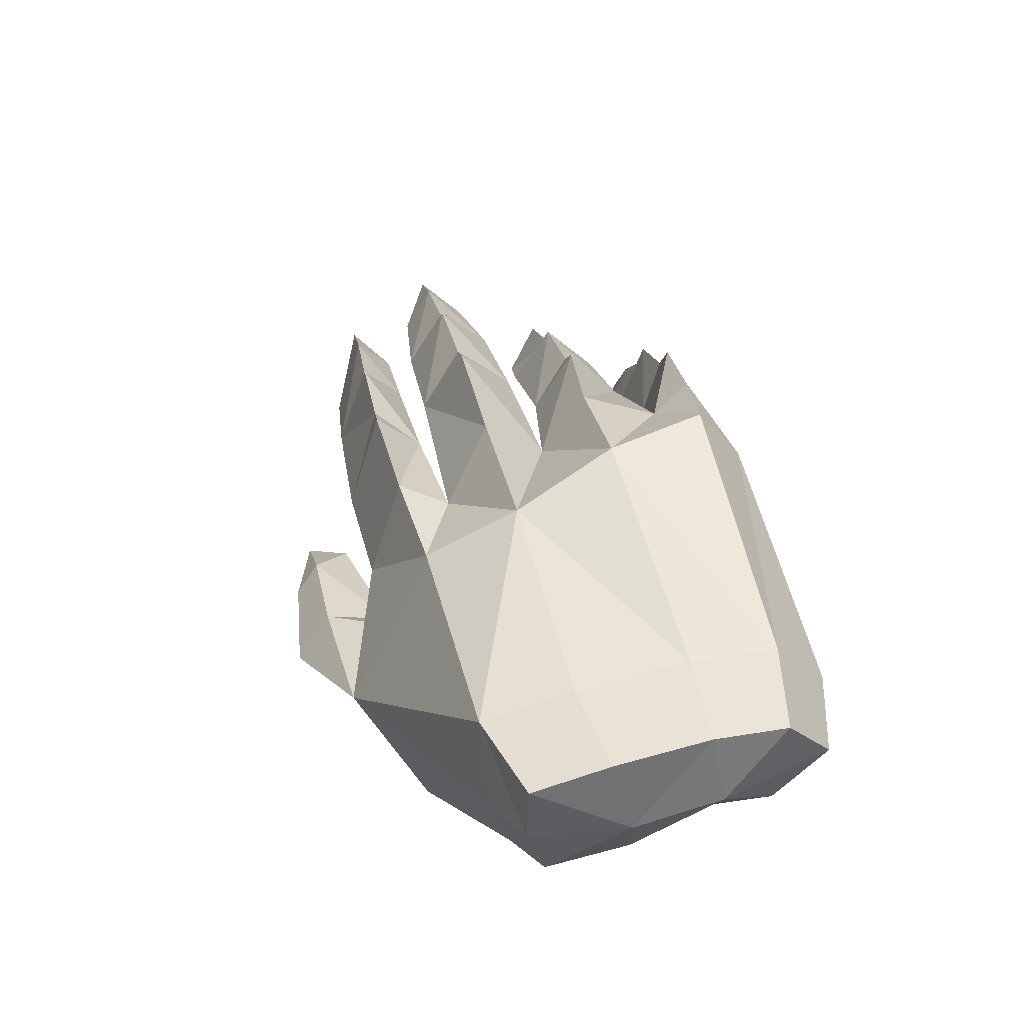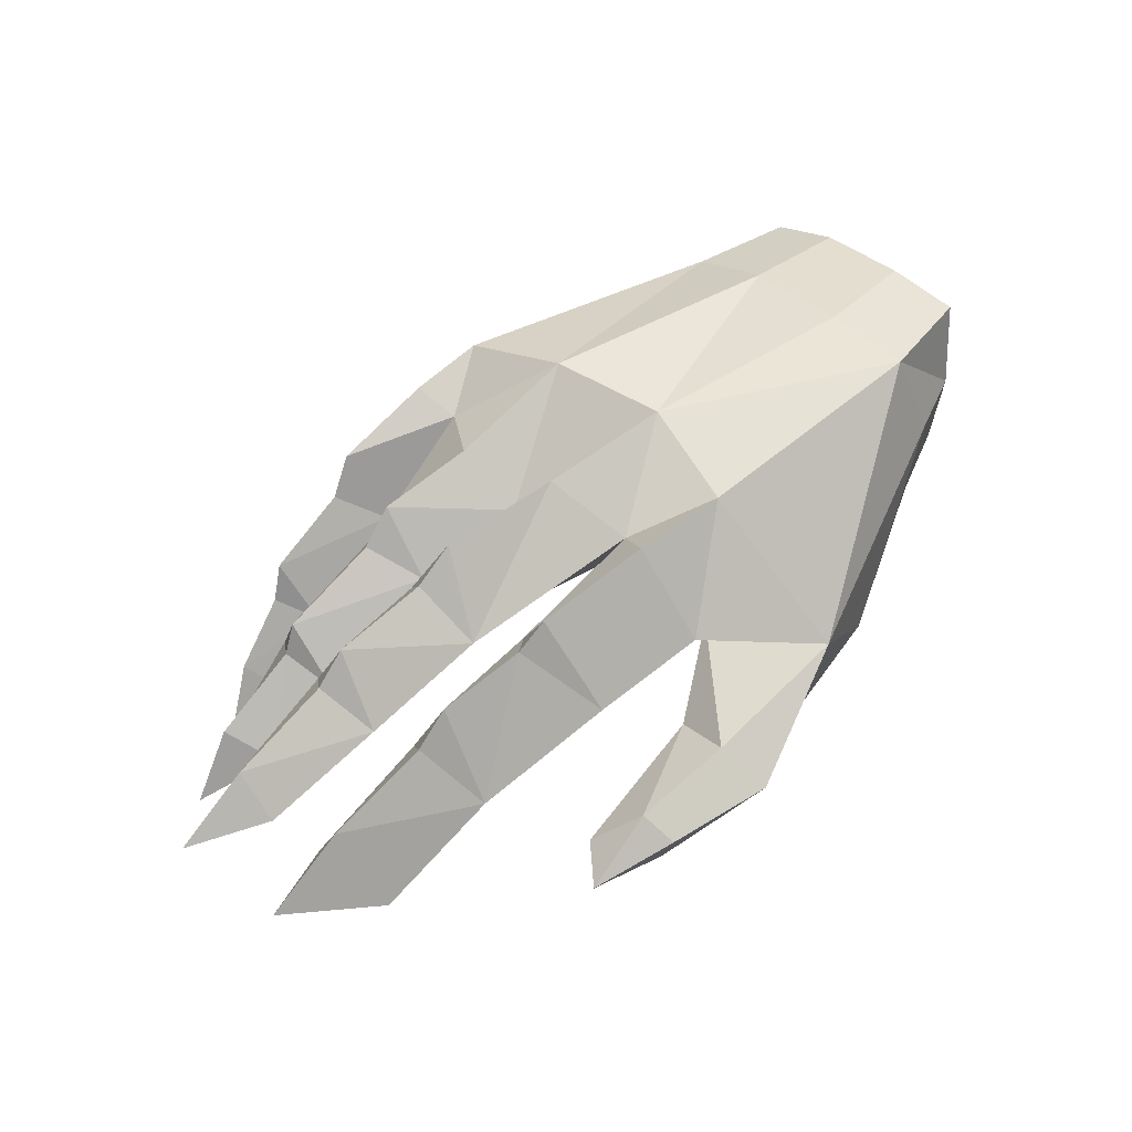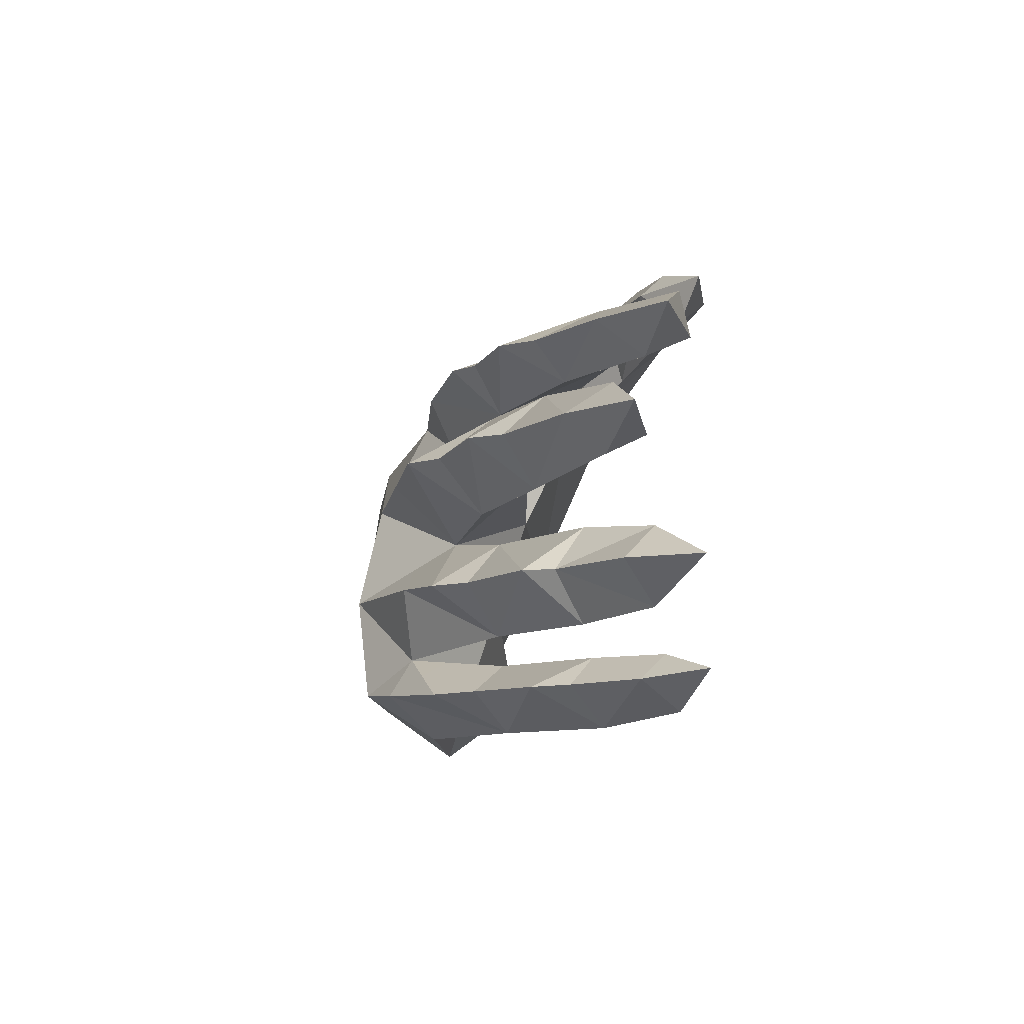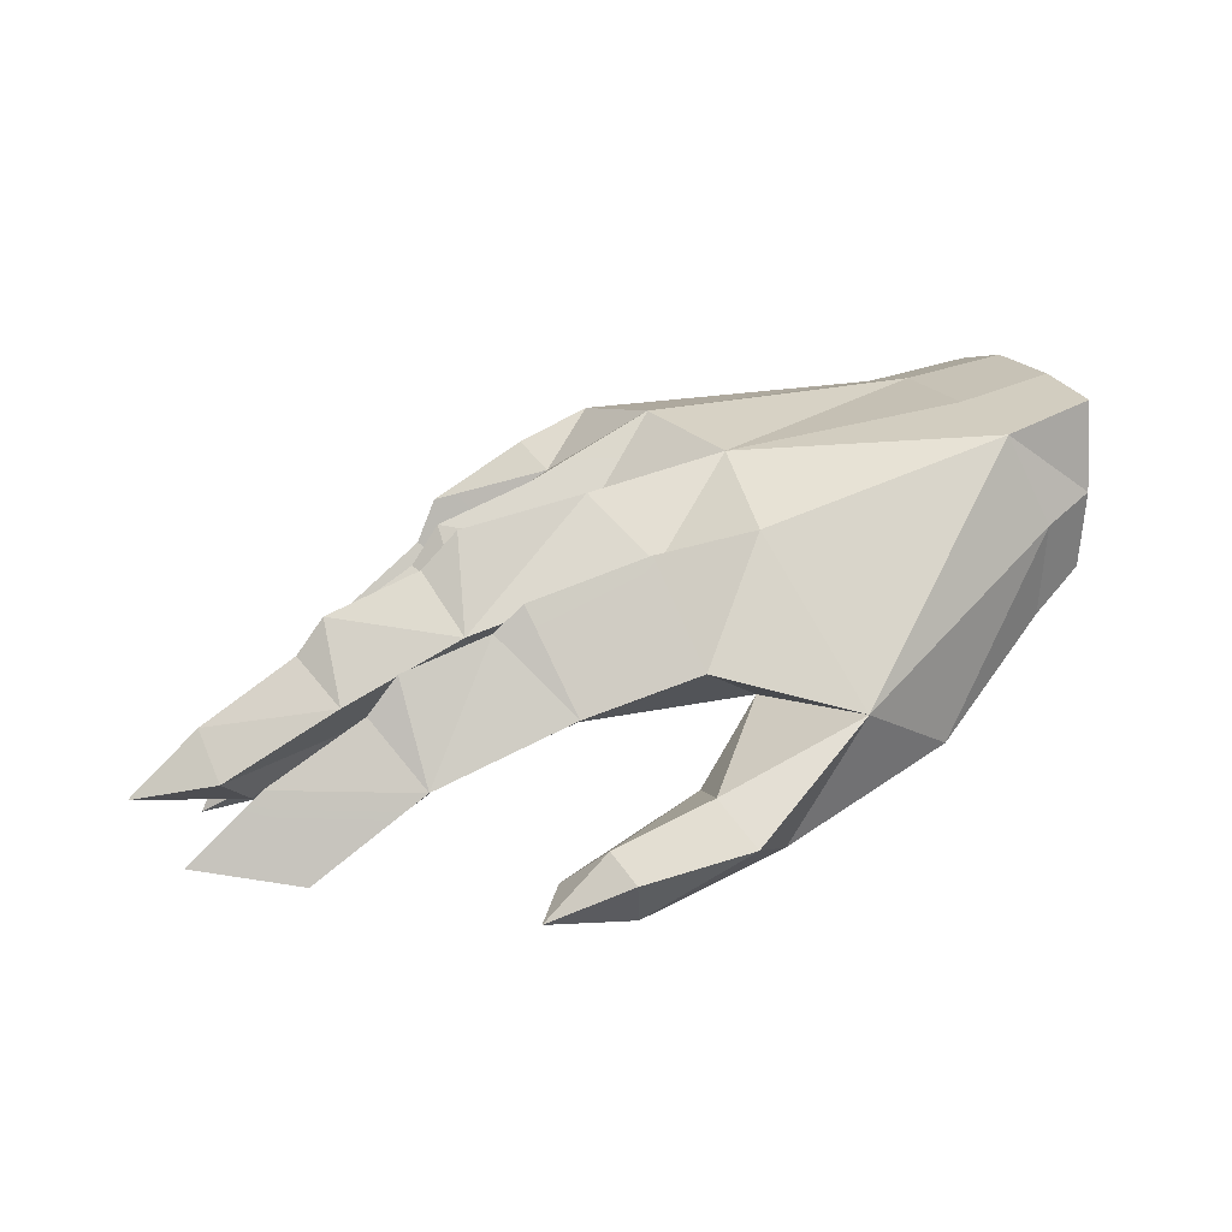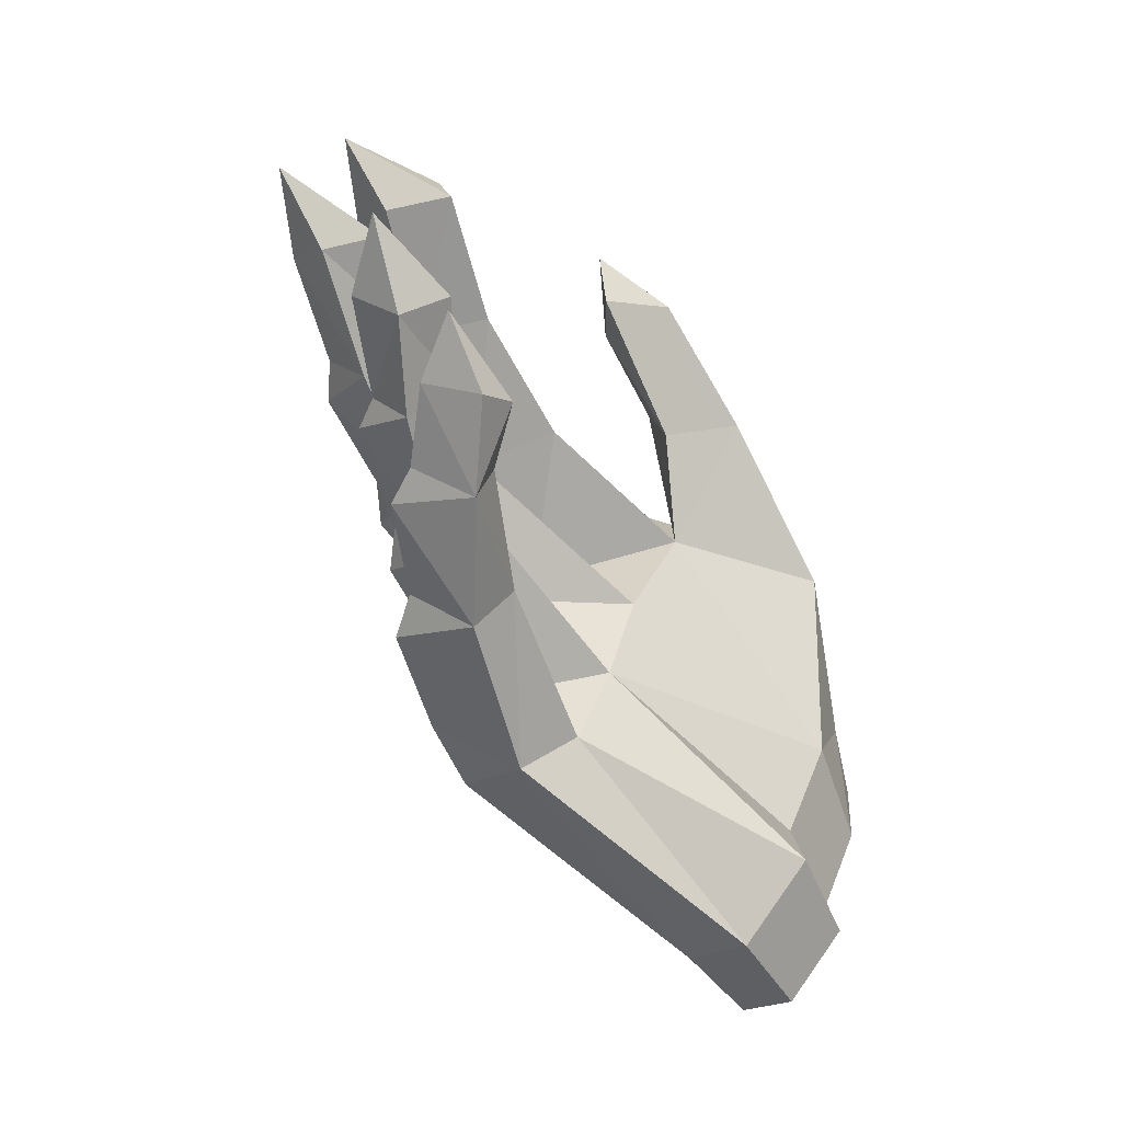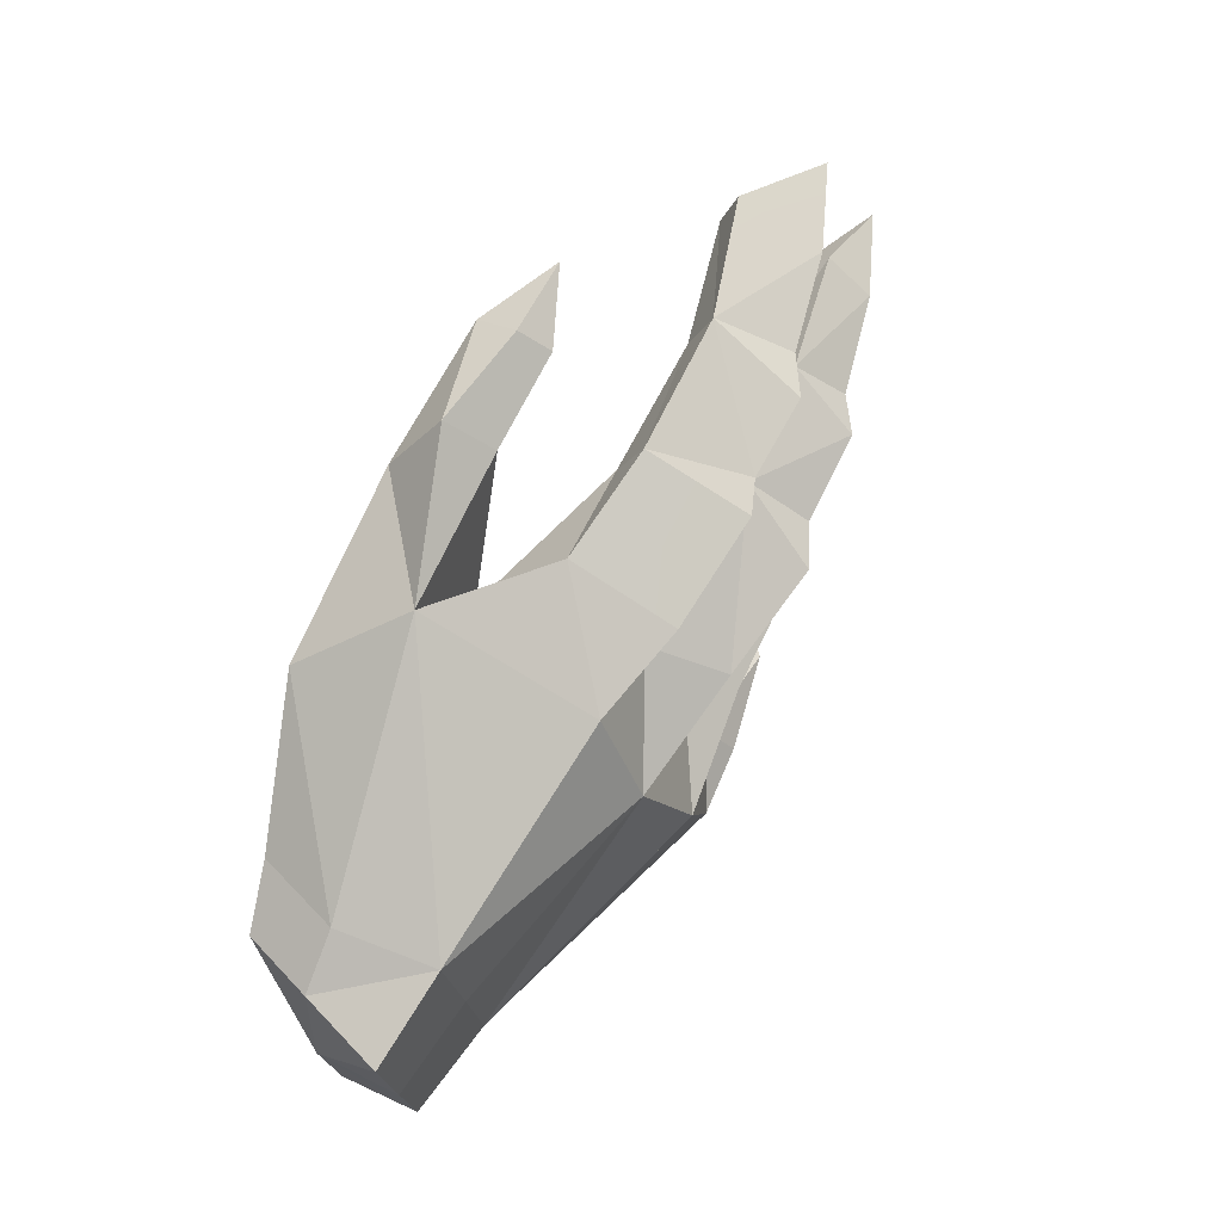
<metadata>
{"format":"obj","ext":"obj","renderer":"f3d","projection":"perspective","resolution":1024,"background":"white","views":[{"elev":56.4,"azim":-100.5,"up":"+Z"},{"elev":34.2,"azim":146.3,"up":"+Z"},{"elev":-8.0,"azim":93.0,"up":"+Y"},{"elev":16.1,"azim":166.3,"up":"+Z"},{"elev":-61.1,"azim":139.2,"up":"+Y"},{"elev":67.4,"azim":-41.8,"up":"+Y"}]}
</metadata>
<code>
o Hand_Open
v -0.05384 0.09223 0.1173
v -0.2186 0.08174 0.1663
v -0.05686 0.0806 0.007678
v -0.2503 0.06698 0.04349
v 0.006128 -0.1214 0.1552
v -0.1999 -0.1245 0.1644
v -0.02624 -0.1183 0.08117
v -0.2043 -0.1215 0.05426
v -0.03774 -0.0522 0.06088
v -0.2084 -0.0714 0.06686
v -0.01916 -0.04933 0.1658
v -0.2051 -0.062 0.1774
v -0.04151 0.01429 0.0384
v -0.2124 0.01694 0.1753
v -0.2158 -0.002747 0.03289
v -0.05084 0.02524 0.1528
v -0.0103 0.1299 0.03952
v -0.2494 0.08173 0.1057
v 0.000669 -0.1537 0.1054
v -0.1984 -0.1632 0.1103
v 0.06098 -0.04699 0.1227
v 0.04082 0.03175 0.1319
v 0.04284 -0.01192 0.08625
v 0.03857 -0.0968 0.1188
v 0.004136 0.06711 0.0923
v 0.01641 0.1017 0.1078
v 0.0518 -0.1237 0.1335
v 0.08896 -0.1517 0.04553
v 0.07619 -0.1224 0.0228
v 0.1243 -0.1239 0.0665
v 0.0933 -0.1046 0.04845
v 0.09733 -0.05247 0.02798
v 0.1397 -0.04992 0.07017
v 0.1146 -0.08536 0.05082
v 0.1124 -0.02044 0.05003
v 0.1053 0.02553 0.03009
v 0.1471 0.03565 0.08963
v 0.1323 -0.001657 0.06094
v 0.1257 0.0673 0.05381
v 0.06151 0.09441 0.003056
v 0.06931 0.1359 0.01834
v 0.1159 0.1077 0.06736
v 0.09233 0.07647 0.05033
v 0.1444 -0.15 -0.02299
v 0.1395 -0.1213 -0.03309
v 0.1787 -0.1223 -0.001314
v 0.1549 -0.1031 -0.01575
v 0.1732 -0.05068 -0.03437
v 0.2075 -0.04845 0.007756
v 0.1915 -0.0835 -0.00996
v 0.1893 -0.01858 -0.01075
v 0.1996 0.02977 -0.015
v 0.226 0.03804 0.04076
v 0.2093 0.00429 0.02089
v 0.2033 0.06773 0.01433
v 0.1509 0.09938 -0.03056
v 0.1606 0.1347 -0.0198
v 0.1927 0.108 0.02161
v 0.182 0.08142 0.001724
v 0.2257 0.1011 -0.08176
v 0.2328 0.1307 -0.07451
v 0.3037 0.1067 -0.06518
v 0.2559 0.08247 -0.05145
v 0.2567 0.03132 -0.05224
v 0.3328 0.03938 -0.04385
v 0.282 0.01508 -0.02629
v 0.2776 0.06125 -0.03106
v 0.2141 -0.04991 -0.07759
v 0.2835 -0.04733 -0.08786
v 0.2362 -0.07627 -0.05656
v 0.2344 -0.0236 -0.05721
v 0.1816 -0.1408 -0.07356
v 0.1592 -0.1196 -0.07374
v 0.2243 -0.1143 -0.09224
v 0.1892 -0.1031 -0.06427
v 0.09688 0.1081 0.0847
v 0.1239 0.03608 0.114
v 0.1221 -0.05022 0.09671
v 0.1118 -0.1255 0.09574
v 0.1735 0.1088 0.0467
v 0.2087 0.03891 0.06497
v 0.2008 -0.04827 0.02995
v 0.1723 -0.1235 0.02549
v 0.2557 0.1069 -0.01971
v 0.2878 0.03961 -0.000476
v 0.2598 -0.04726 -0.03711
v 0.2088 -0.1203 -0.04761
v -0.1714 0.1149 -0.02246
v -0.1039 0.1588 0.01569
v -0.05497 0.1533 -0.06709
v -0.009352 0.1213 -0.03761
v -0.02483 0.1954 -0.05023
v -0.006027 0.1685 -0.02543
v 0.04125 0.1685 -0.09907
v 0.08494 0.1454 -0.08016
v 0.04716 0.1894 -0.06849
v 0.05983 0.1713 -0.05179
v 0.1018 0.1749 -0.09306
v -0.2841 0.0622 0.1215
v -0.2849 0.04973 0.06891
v -0.2731 -0.06852 0.09767
v -0.2697 -0.1109 0.08702
v -0.2647 -0.1461 0.1344
v -0.266 -0.1134 0.1801
v -0.2765 0.006133 0.1893
v -0.2818 0.0609 0.1817
v -0.2794 -0.0105 0.06896
v -0.2704 -0.06057 0.191
v -0.2905 -0.06721 0.1418
v -0.2963 -0.005221 0.1354
f 9 7 8
f 19 5 6
f 16 1 2
f 21 11 24
f 4 15 107
f 10 8 102
f 22 16 23
f 6 5 11
f 15 13 9
f 3 13 15
f 17 1 26
f 12 108 104
f 12 11 16
f 6 104 103
f 25 3 40
f 13 23 9
f 14 2 106
f 14 105 108
f 23 21 78
f 7 19 20
f 1 89 2
f 24 7 9
f 24 9 32
f 11 21 23
f 11 5 24
f 5 27 24
f 24 31 29
f 23 38 77
f 22 77 39
f 16 11 23
f 16 22 25
f 25 13 3
f 1 16 25
f 1 25 26
f 26 25 43
f 27 5 19
f 19 7 29
f 29 45 44
f 29 31 47
f 27 19 28
f 24 27 79
f 34 50 82
f 32 48 50
f 21 24 34
f 23 35 32
f 39 37 81
f 36 52 54
f 25 39 36
f 23 13 36
f 43 59 80
f 41 57 56
f 17 41 40
f 26 76 41
f 47 46 87
f 44 72 87
f 28 44 83
f 31 30 83
f 49 86 71
f 48 51 71
f 32 35 51
f 35 33 82
f 52 55 67
f 55 53 85
f 36 39 55
f 38 54 81
f 57 58 84
f 59 63 84
f 42 80 57
f 43 40 56
f 60 62 63
f 62 60 61
f 59 56 60
f 57 61 60
f 67 65 64
f 66 64 65
f 54 66 85
f 52 64 66
f 68 69 70
f 71 69 68
f 48 68 70
f 49 50 70
f 73 75 74
f 74 72 73
f 45 47 75
f 44 45 73
f 43 42 76
f 76 42 41
f 38 37 77
f 77 37 39
f 34 33 78
f 78 33 35
f 79 30 31
f 28 30 79
f 80 58 57
f 59 58 80
f 54 53 81
f 81 53 55
f 82 49 51
f 50 49 82
f 44 46 83
f 83 46 47
f 84 62 61
f 63 62 84
f 66 65 85
f 85 65 67
f 86 69 71
f 70 69 86
f 87 74 75
f 72 74 87
f 15 88 3
f 17 3 89
f 88 15 4
f 88 18 89
f 89 1 17
f 3 91 93
f 89 18 2
f 18 88 4
f 92 96 94
f 89 92 90
f 3 88 90
f 93 89 3
f 95 98 97
f 89 93 92
f 93 97 96
f 91 95 97
f 91 90 94
f 94 96 98
f 96 97 98
f 98 95 94
f 110 105 106
f 109 103 104
f 110 109 108
f 101 109 110
f 102 103 109
f 100 107 110
f 2 18 99
f 18 4 100
f 10 101 107
f 20 103 102
f 9 8 10
f 19 6 20
f 16 2 14
f 4 107 100
f 10 102 101
f 6 11 12
f 15 9 10
f 12 104 6
f 12 16 14
f 6 103 20
f 25 40 43
f 14 106 105
f 14 108 12
f 23 78 35
f 7 20 8
f 24 32 34
f 24 29 7
f 23 77 22
f 22 39 25
f 26 43 76
f 19 29 28
f 29 44 28
f 29 47 45
f 27 28 79
f 24 79 31
f 34 82 33
f 32 50 34
f 21 34 78
f 23 32 9
f 39 81 55
f 36 54 38
f 25 36 13
f 23 36 38
f 43 80 42
f 41 56 40
f 17 40 3
f 26 41 17
f 47 87 75
f 44 87 46
f 28 83 30
f 31 83 47
f 49 71 51
f 48 71 68
f 32 51 48
f 35 82 51
f 52 67 64
f 55 85 67
f 36 55 52
f 38 81 37
f 57 84 61
f 59 84 58
f 42 57 41
f 43 56 59
f 59 60 63
f 57 60 56
f 54 85 53
f 52 66 54
f 48 70 50
f 49 70 86
f 45 75 73
f 44 73 72
f 92 94 90
f 89 90 88
f 3 90 91
f 93 96 92
f 91 97 93
f 91 94 95
f 110 106 99
f 109 104 108
f 110 108 105
f 101 110 107
f 102 109 101
f 100 110 99
f 2 99 106
f 18 100 99
f 10 107 15
f 20 102 8

</code>
